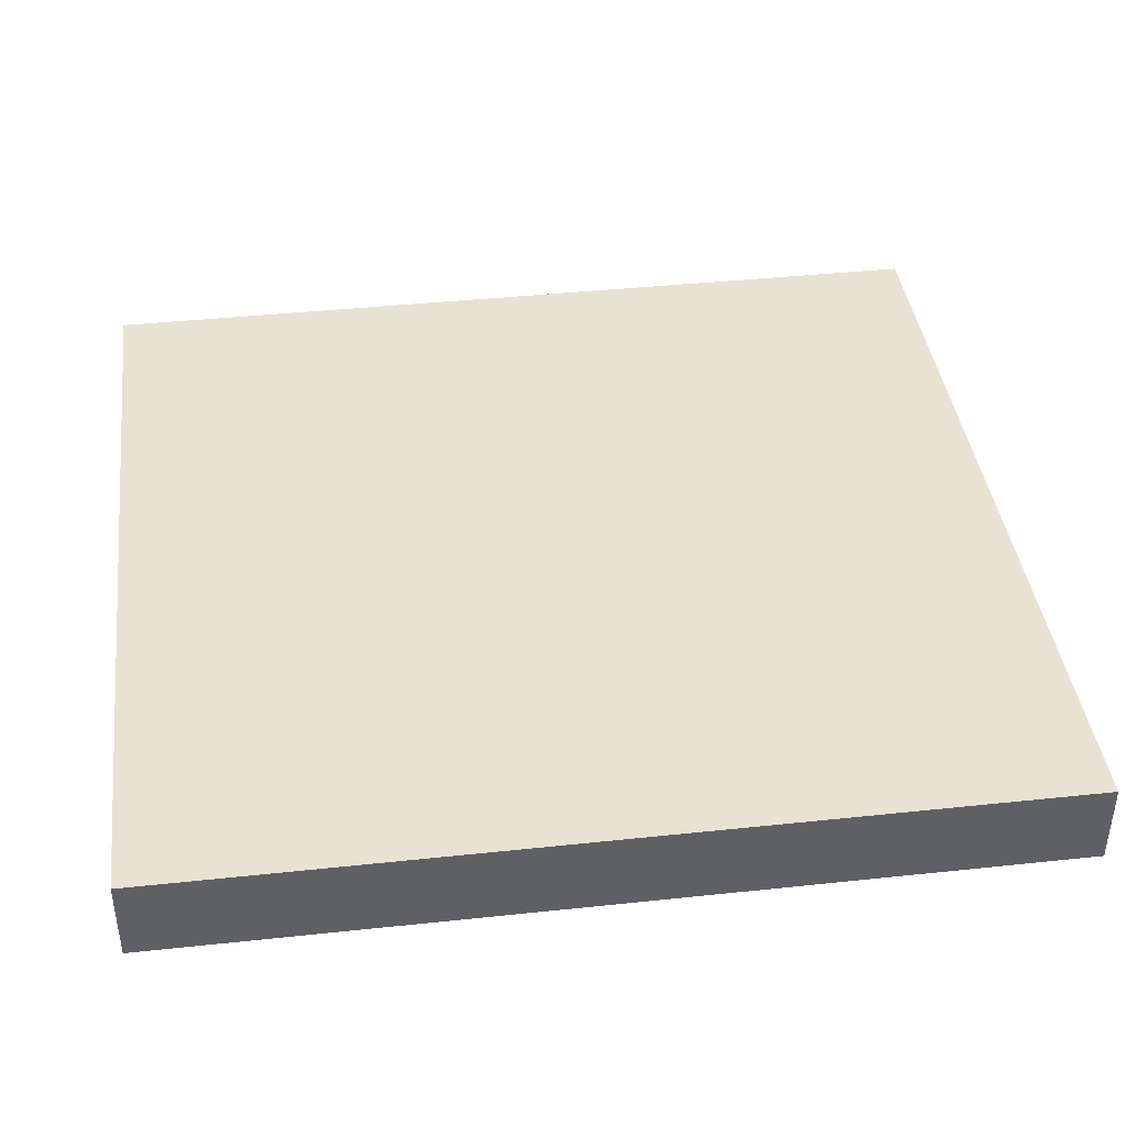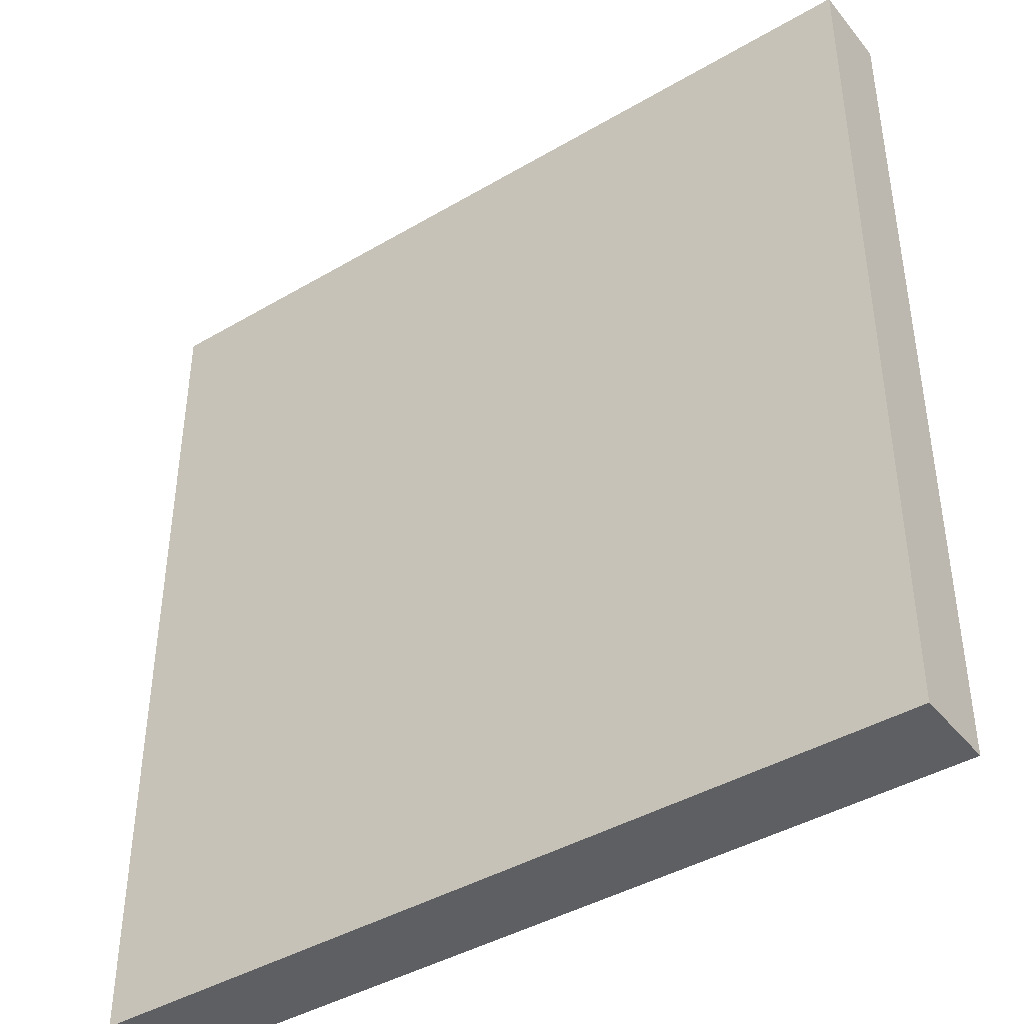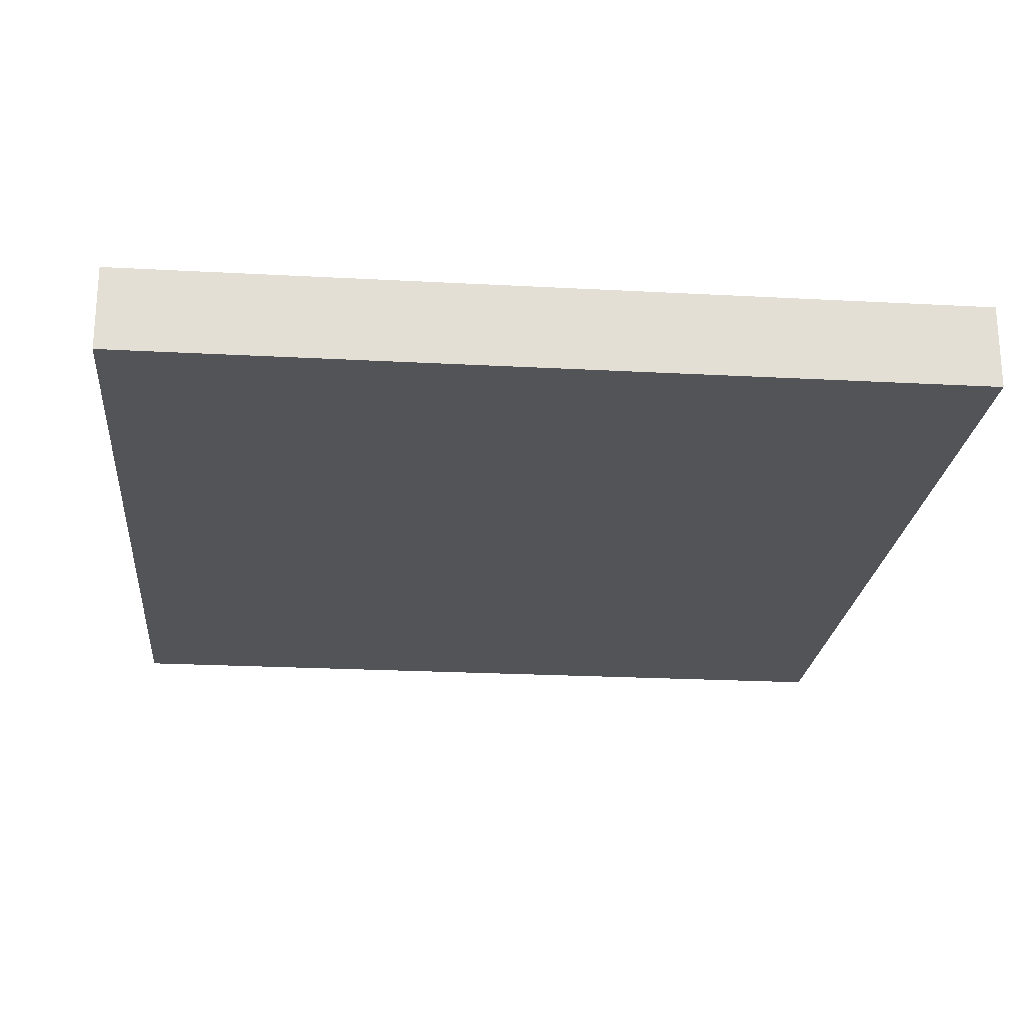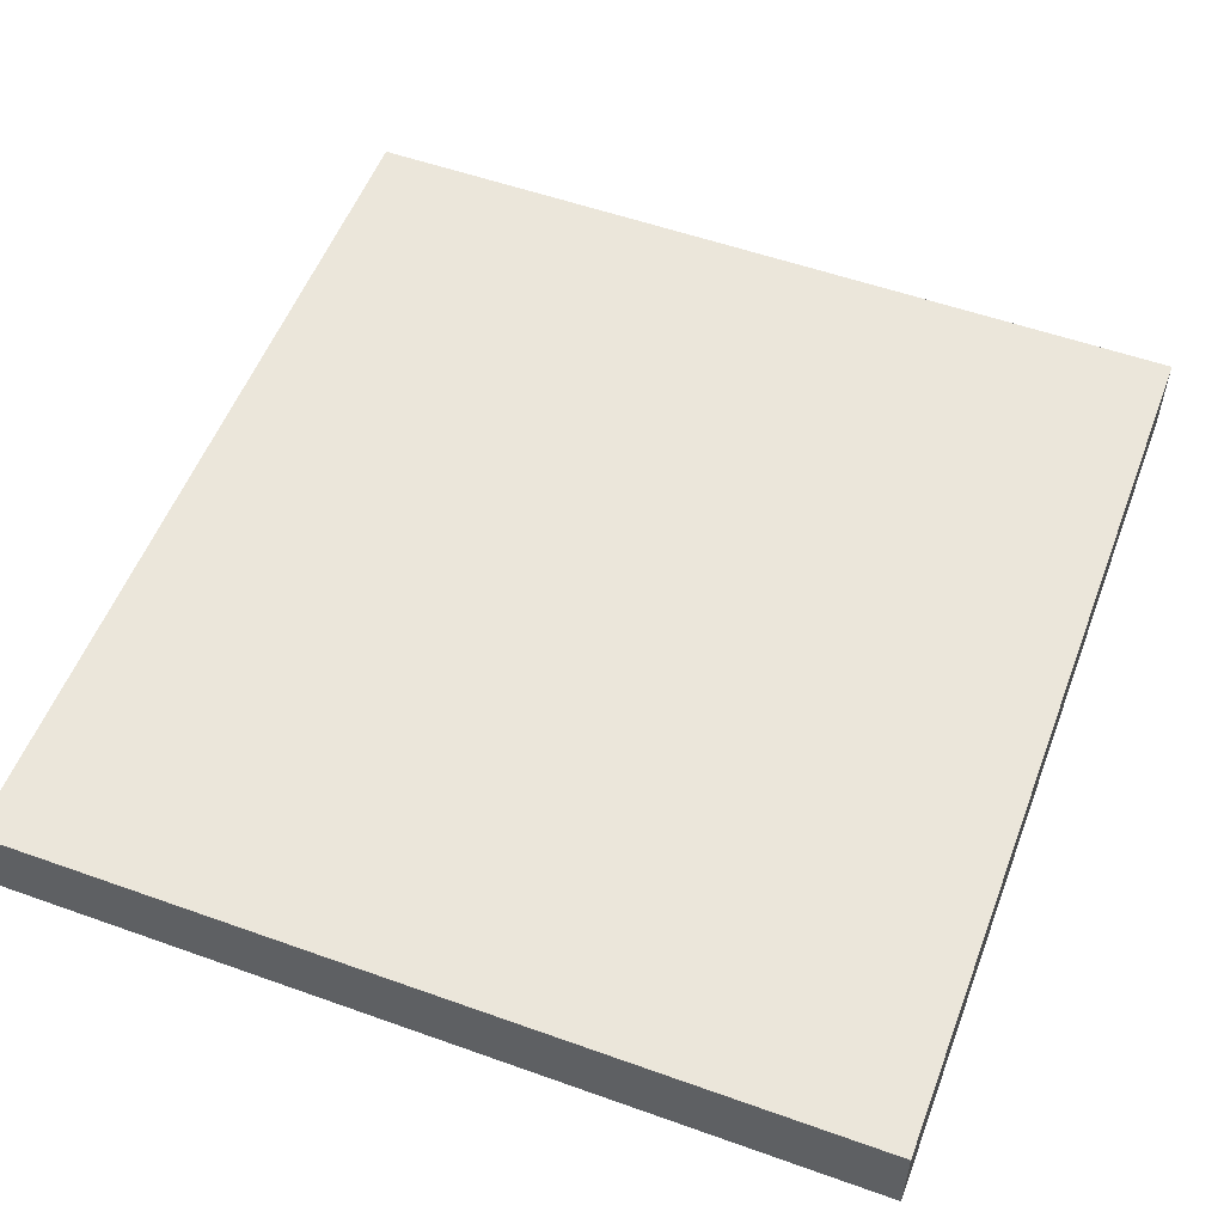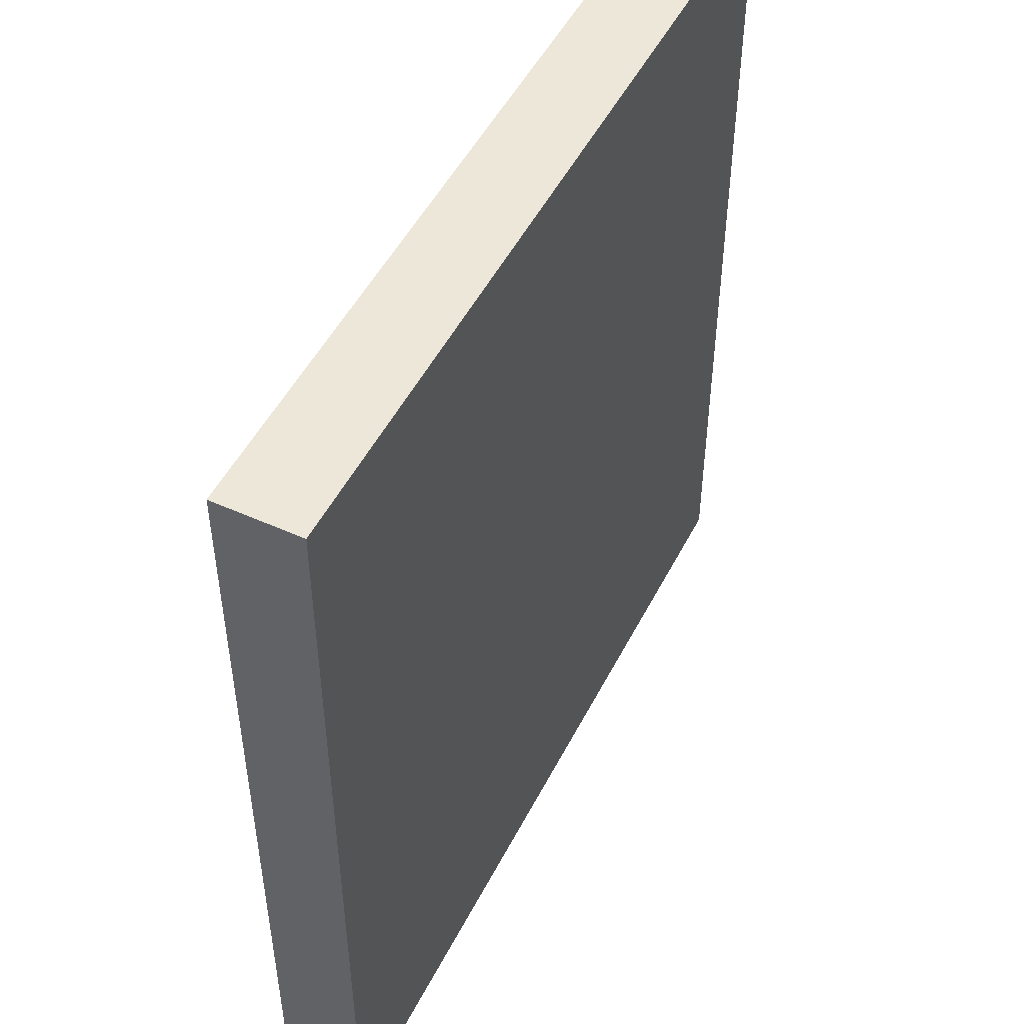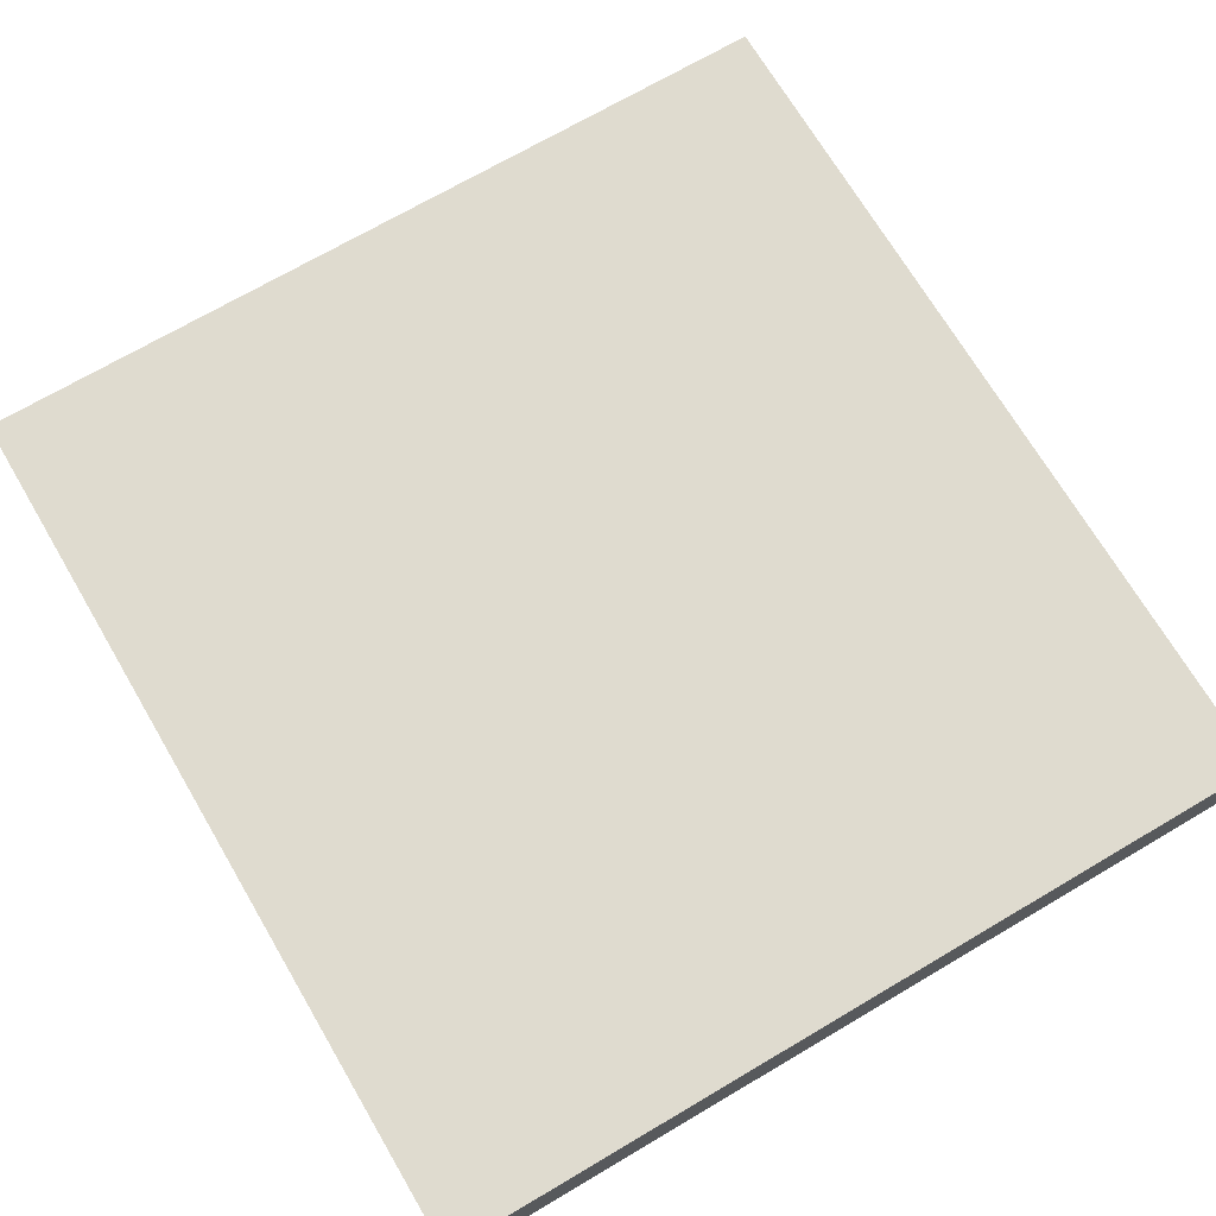
<metadata>
{"format":"obj","ext":"obj","renderer":"f3d","projection":"perspective","resolution":1024,"background":"white","views":[{"elev":40.7,"azim":82.6,"up":"+Y"},{"elev":-41.7,"azim":35.4,"up":"+Z"},{"elev":-22.8,"azim":-5.3,"up":"+Y"},{"elev":54.7,"azim":20.7,"up":"+Y"},{"elev":50.1,"azim":116.4,"up":"+Z"},{"elev":70.4,"azim":149.5,"up":"+Y"}]}
</metadata>
<code>
o mesh107/mesh107-geometry#mesh107-geometry
v 0.2934 -0.2113 0.2543
v 0.2889 -0.2113 0.259
v 0.2889 -0.2113 0.2543
v 0.2934 -0.2113 0.259
v 0.2889 -0.2108 0.2543
v 0.2934 -0.2108 0.259
v 0.2889 -0.2108 0.259
v 0.2934 -0.2108 0.2543
f 1 2 3
f 2 1 4
f 3 2 1
f 4 1 2
f 2 5 3
f 3 5 2
f 5 1 3
f 3 1 5
f 1 6 4
f 4 6 1
f 6 2 4
f 4 2 6
f 5 2 7
f 7 2 5
f 1 5 8
f 8 5 1
f 6 1 8
f 8 1 6
f 2 6 7
f 7 6 2
f 6 5 7
f 7 5 6
f 5 6 8
f 8 6 5

</code>
